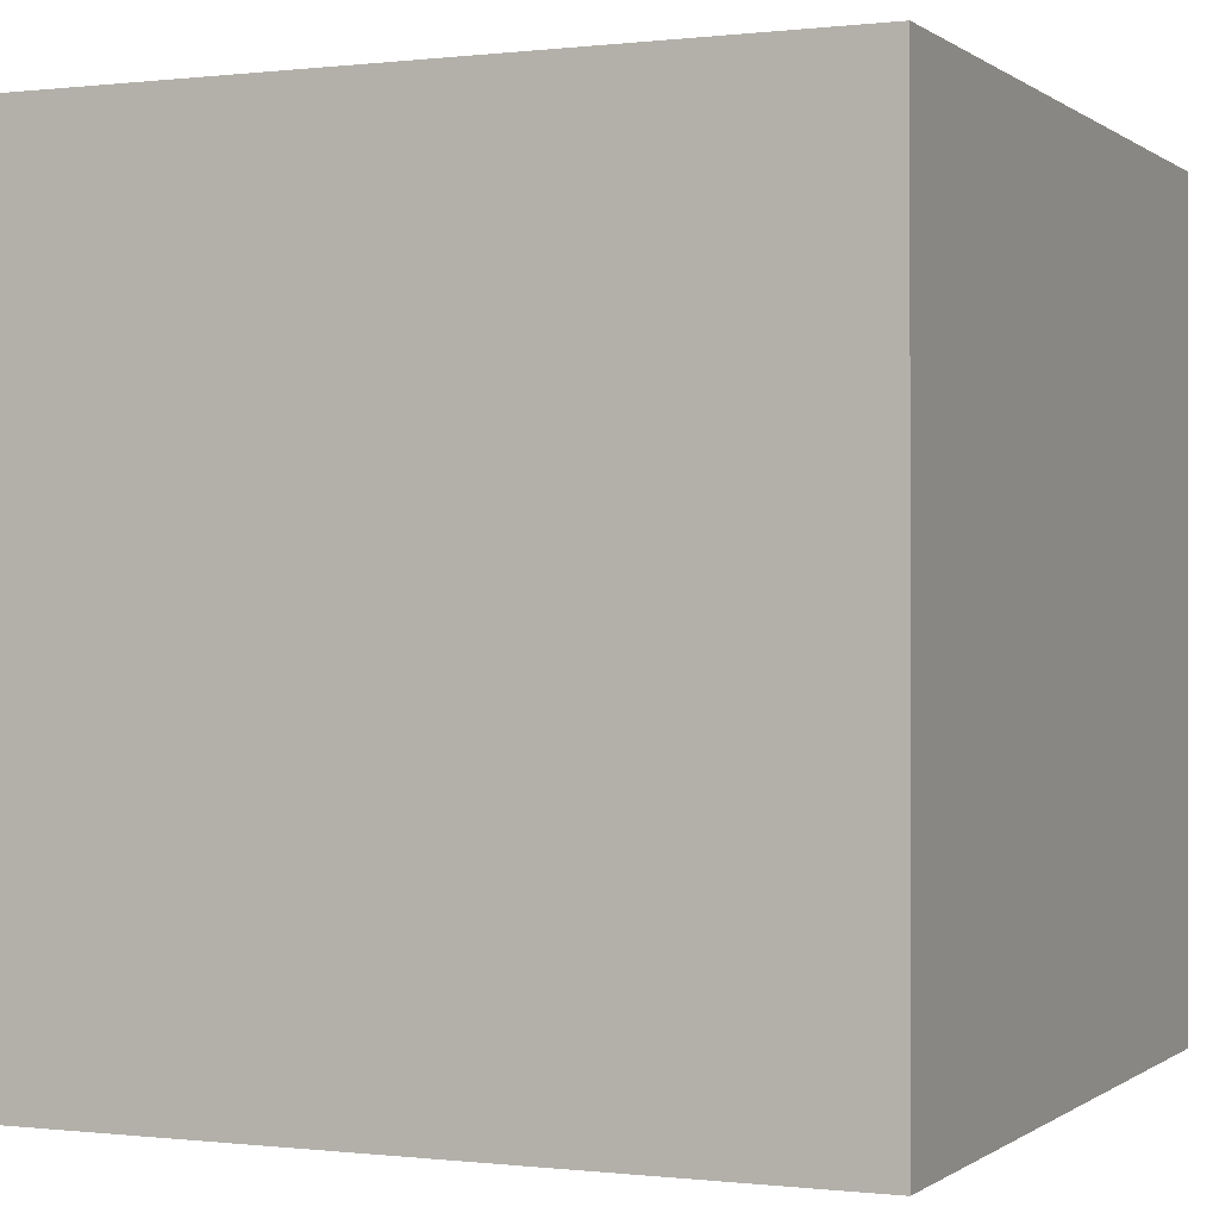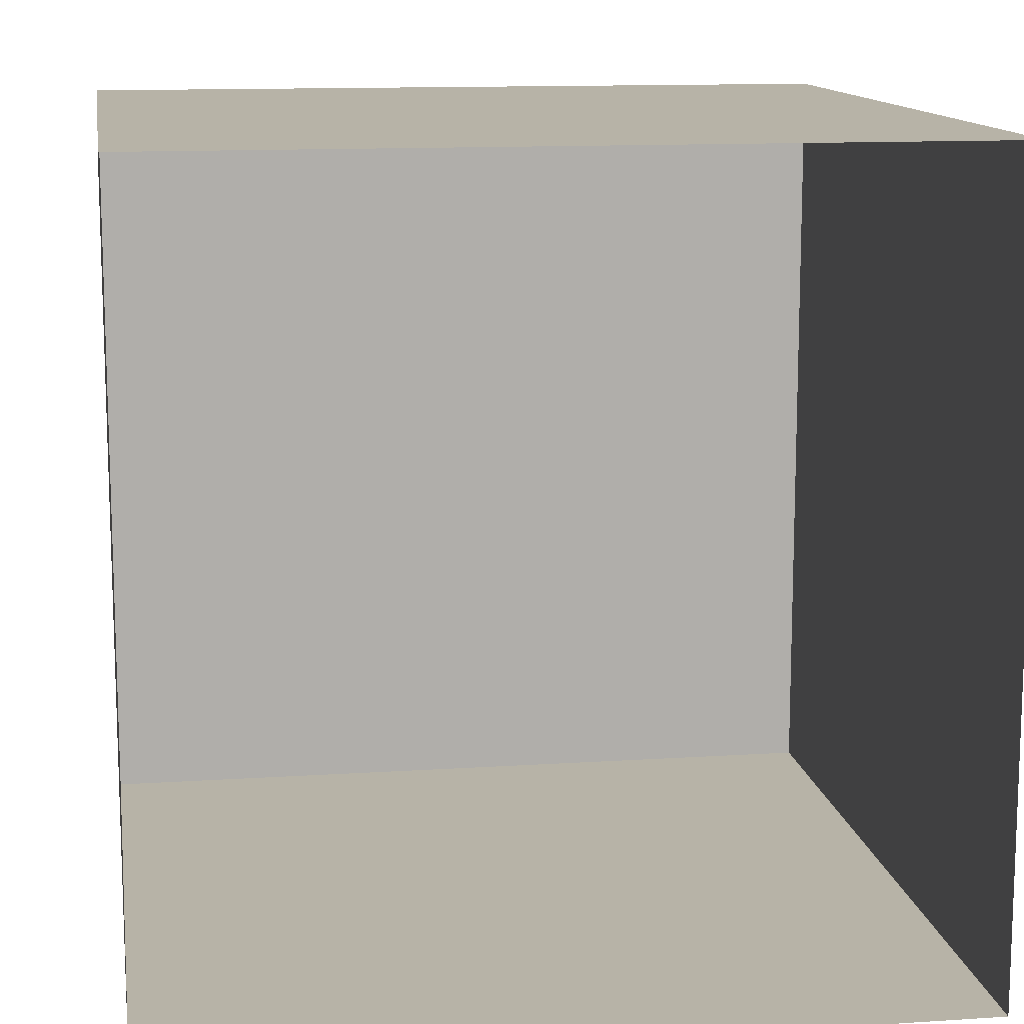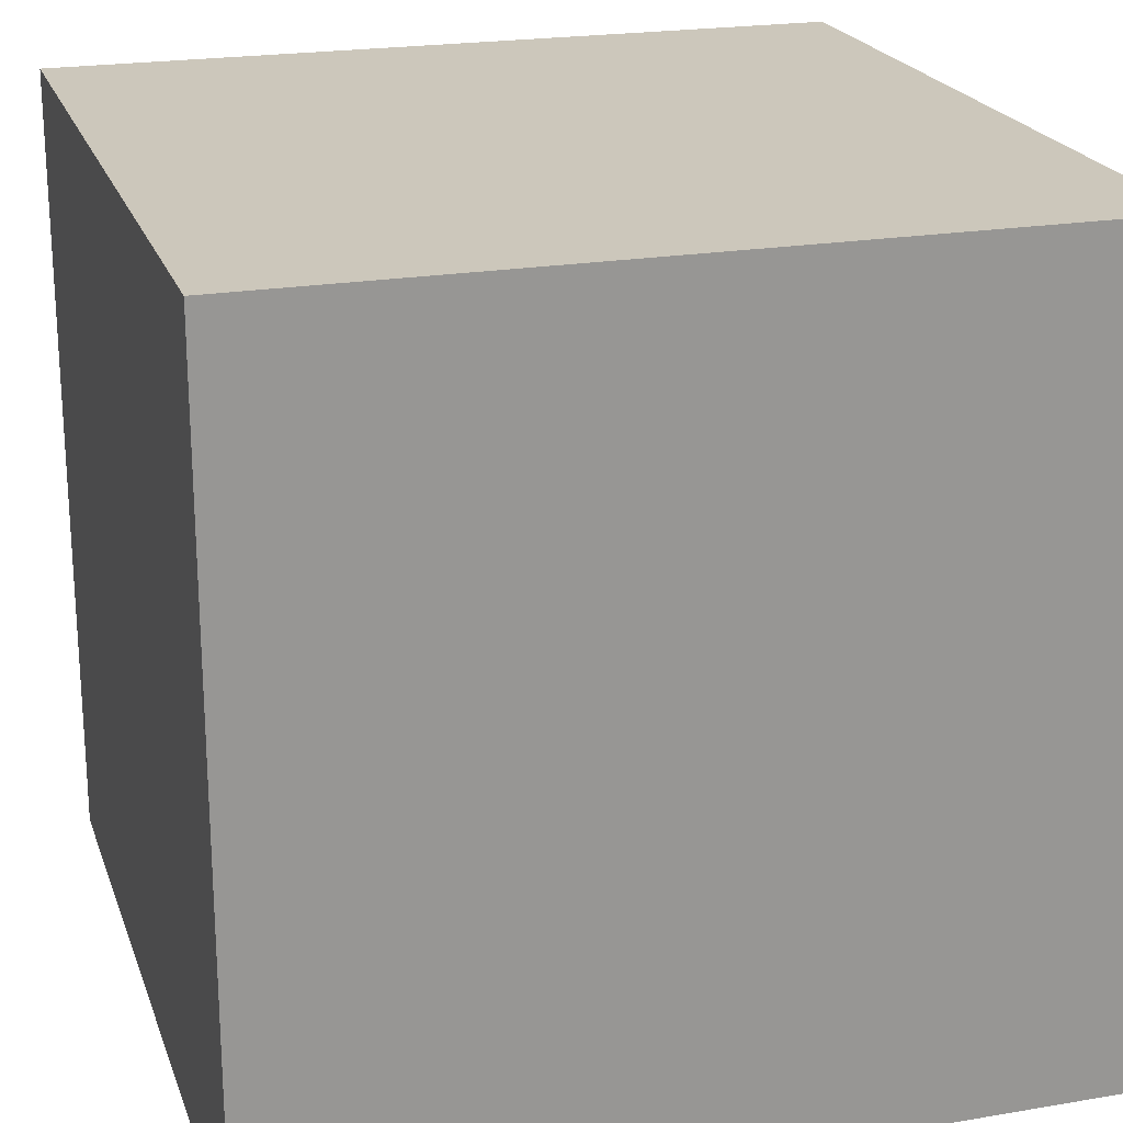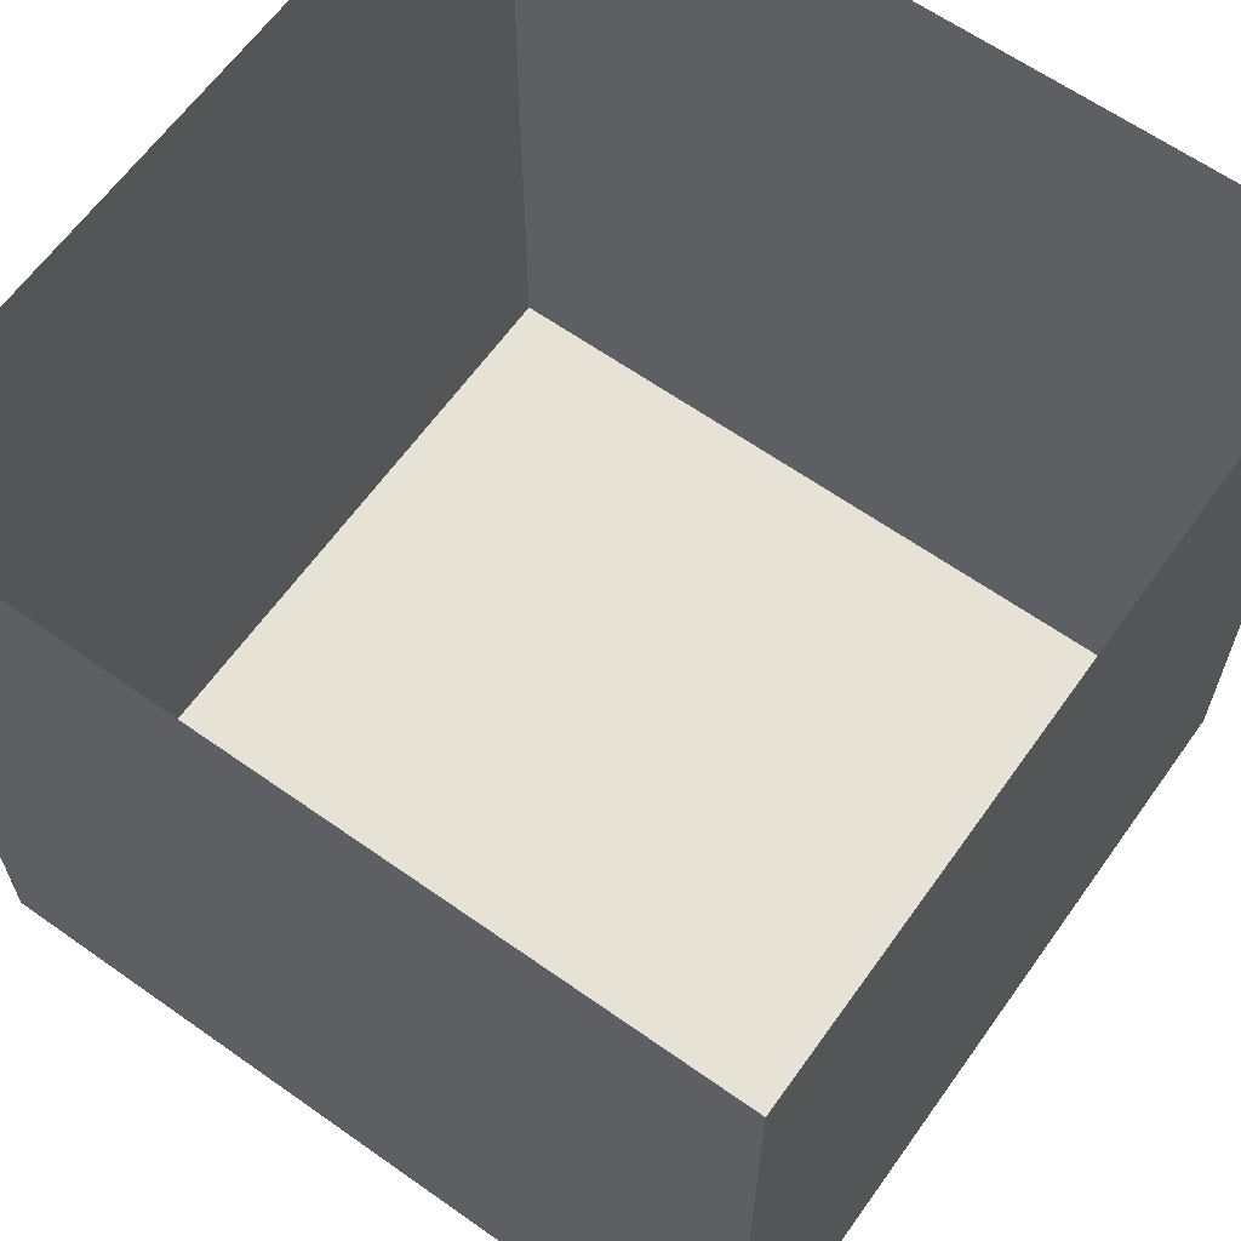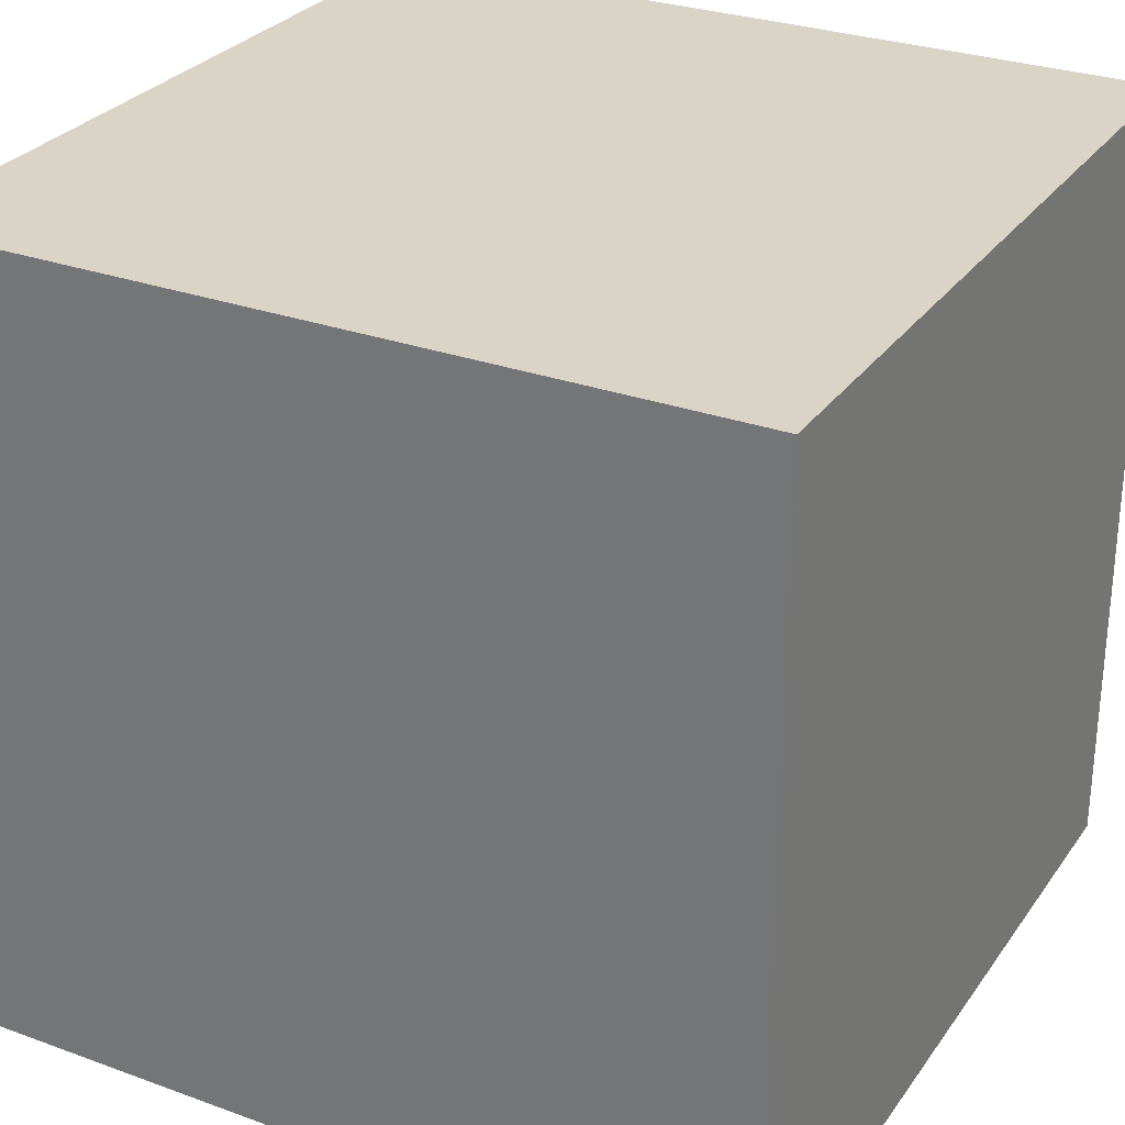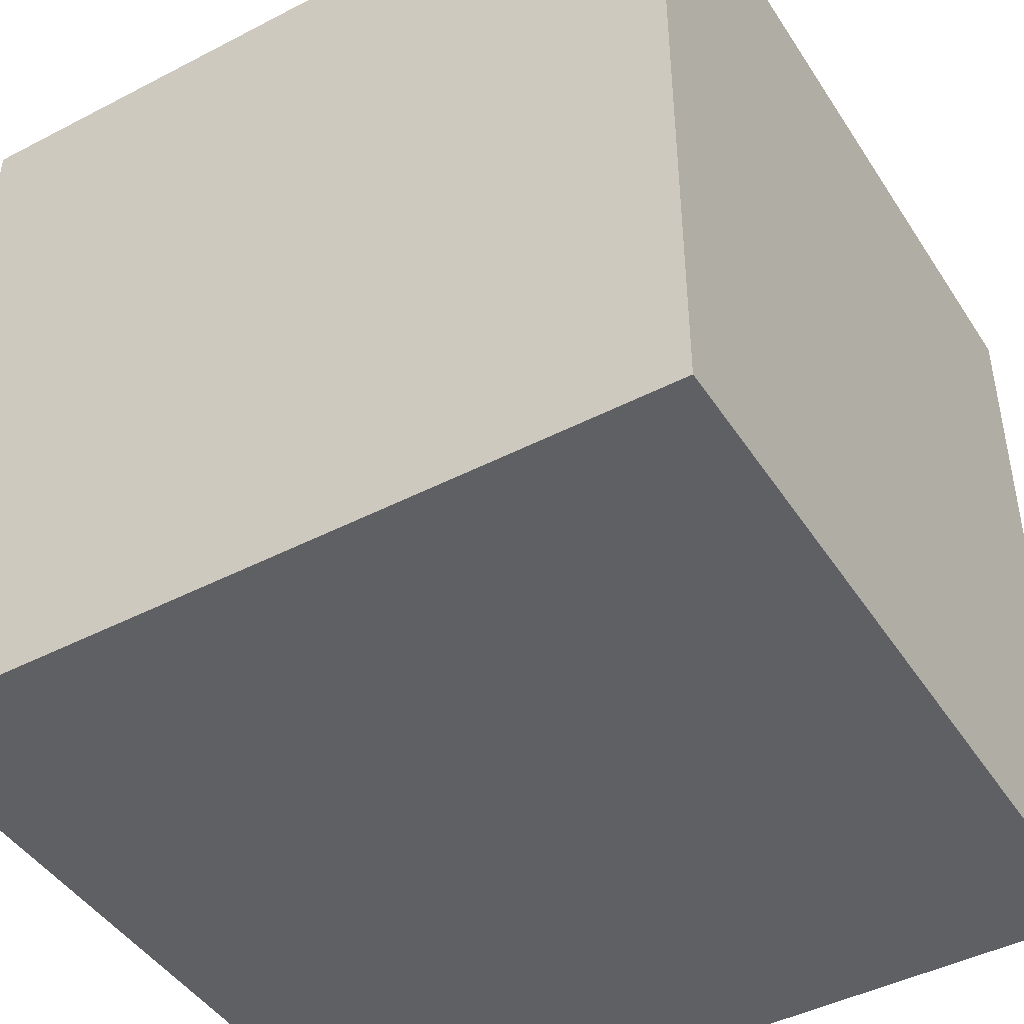
<metadata>
{"format":"obj","ext":"obj","renderer":"f3d","projection":"perspective","resolution":1024,"background":"white","views":[{"elev":-0.1,"azim":23.8,"up":"+Y"},{"elev":12.6,"azim":171.3,"up":"+Z"},{"elev":21.6,"azim":73.3,"up":"+Z"},{"elev":63.4,"azim":125.5,"up":"+Y"},{"elev":28.9,"azim":28.4,"up":"+Z"},{"elev":-44.9,"azim":31.0,"up":"+Z"}]}
</metadata>
<code>
o Cube
v 1 -1 -1
v 1 -1 1
v -1 -1 1
v -1 -1 -1
v 1 1 -1
v 1 1 1
v -1 1 1
v -1 1 -1
f 2 4 1
f 5 2 1
f 6 3 2
f 3 8 4
f 1 8 5
f 2 3 4
f 5 6 2
f 6 7 3
f 3 7 8
f 1 4 8

</code>
